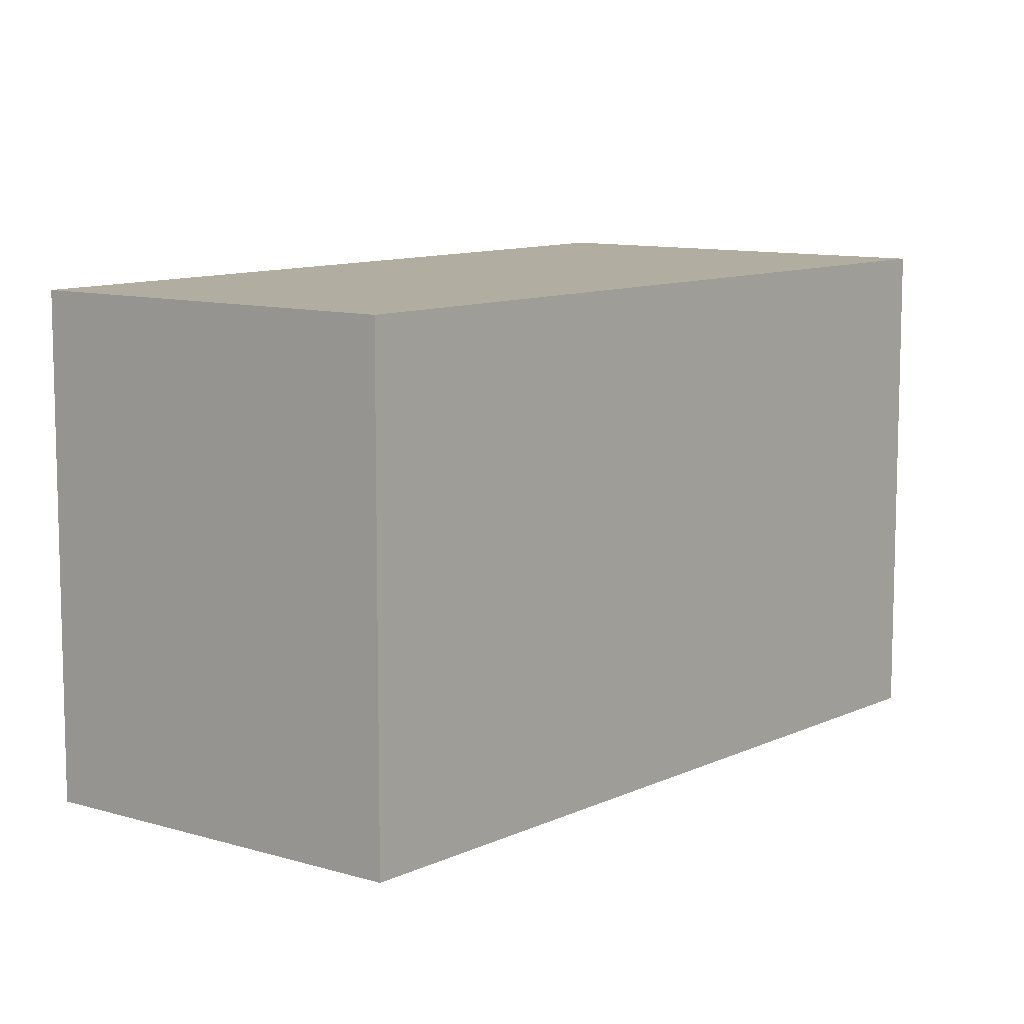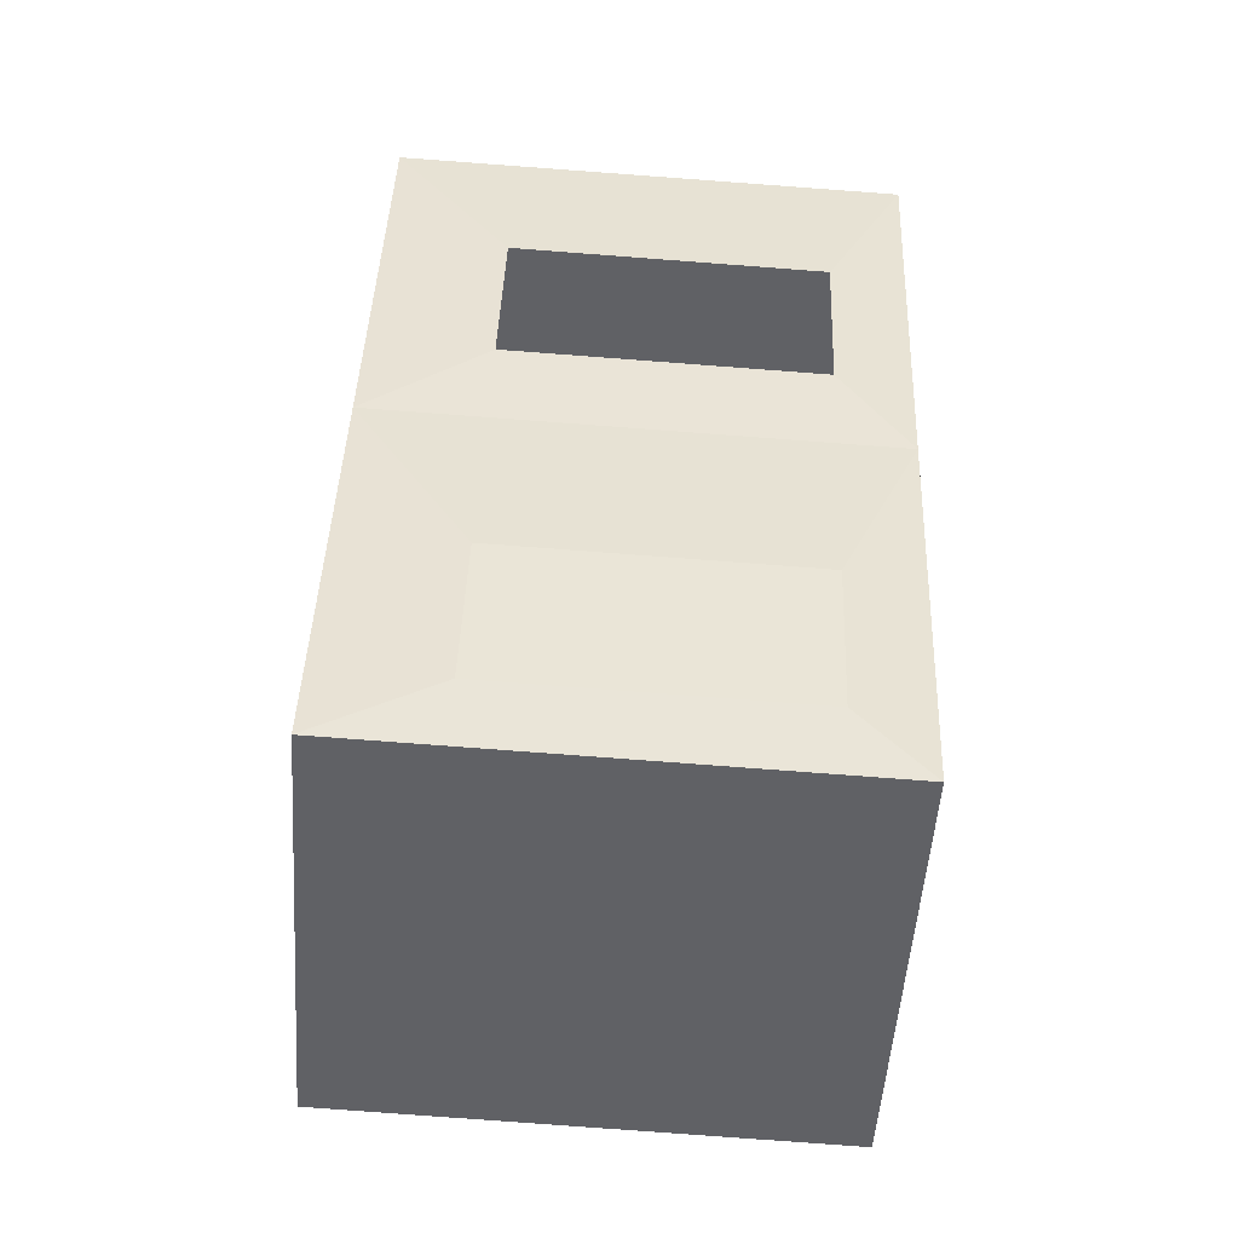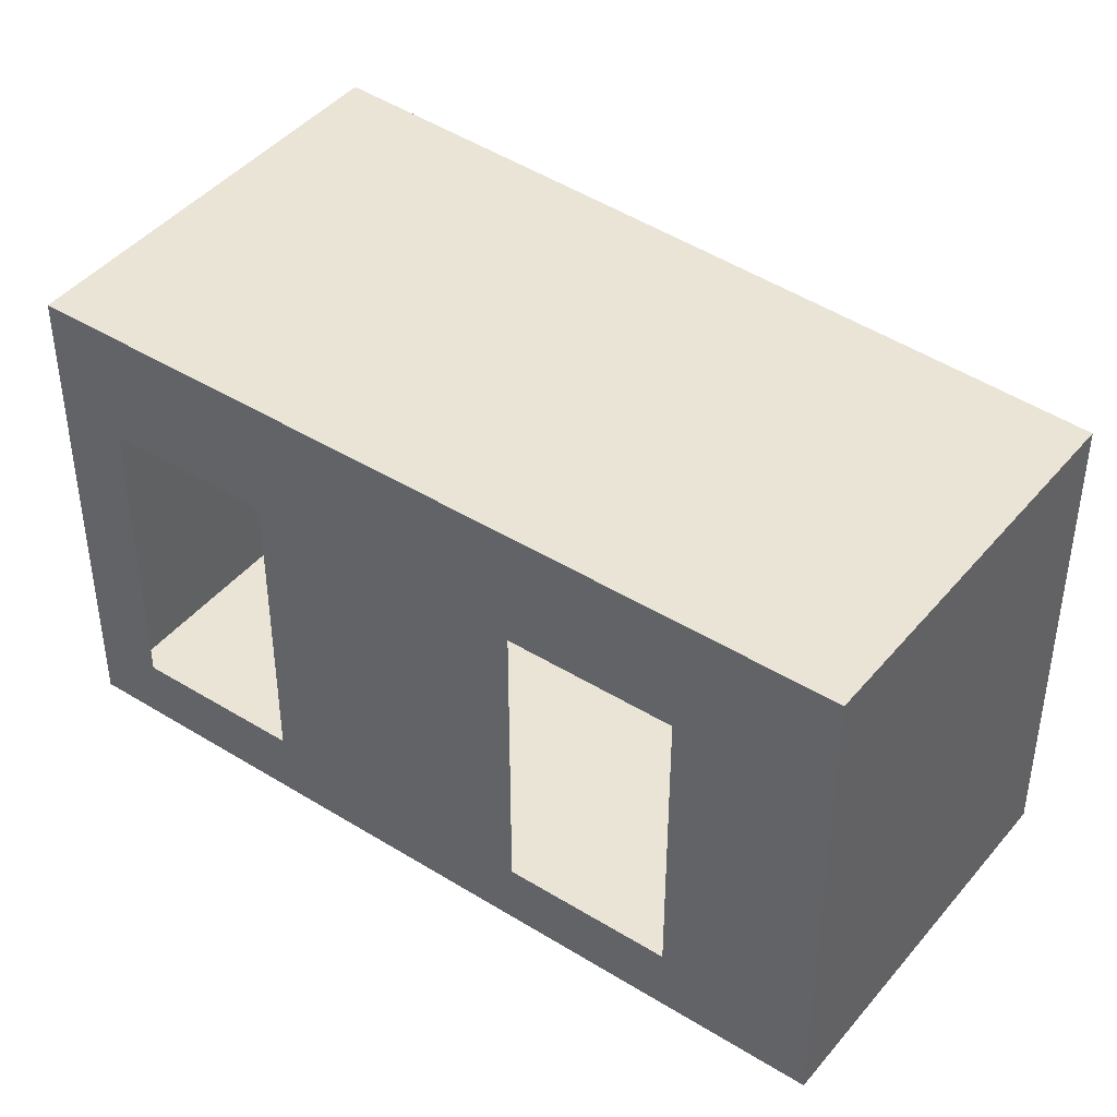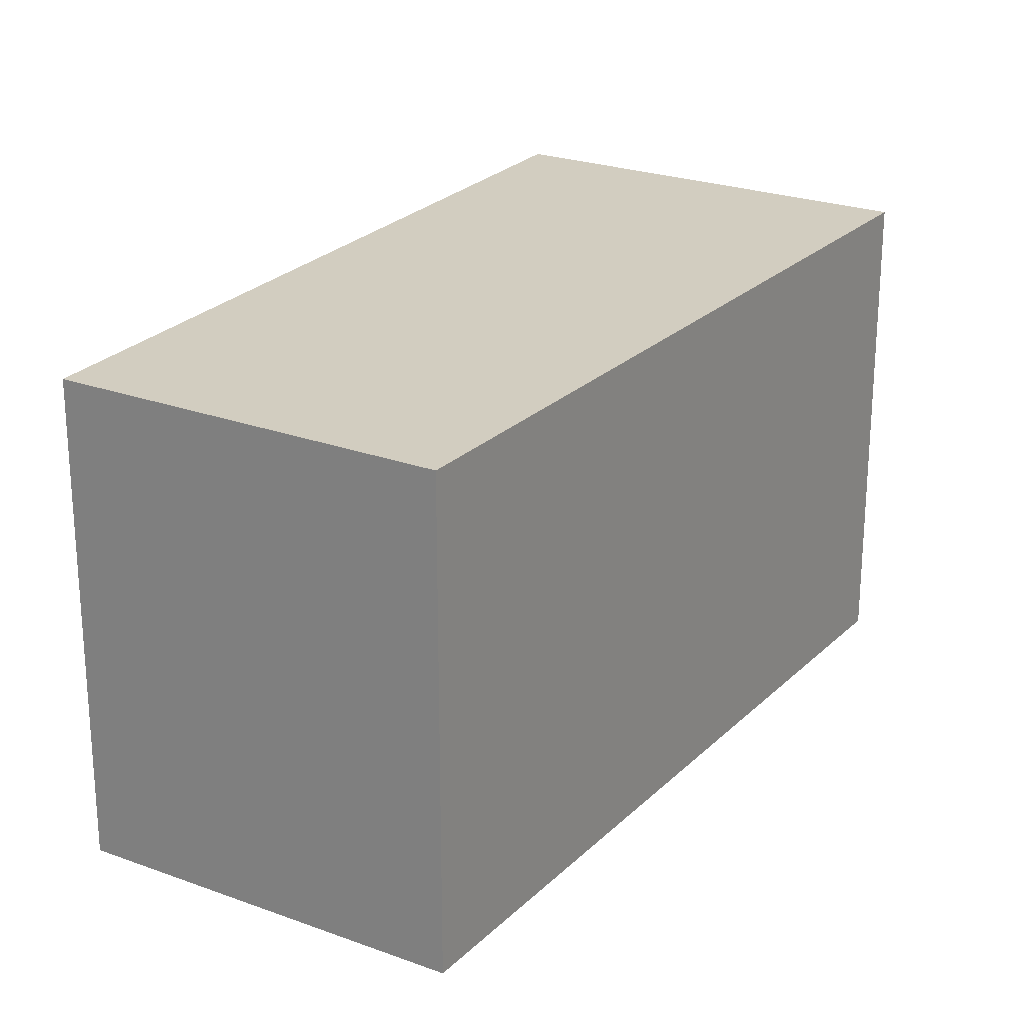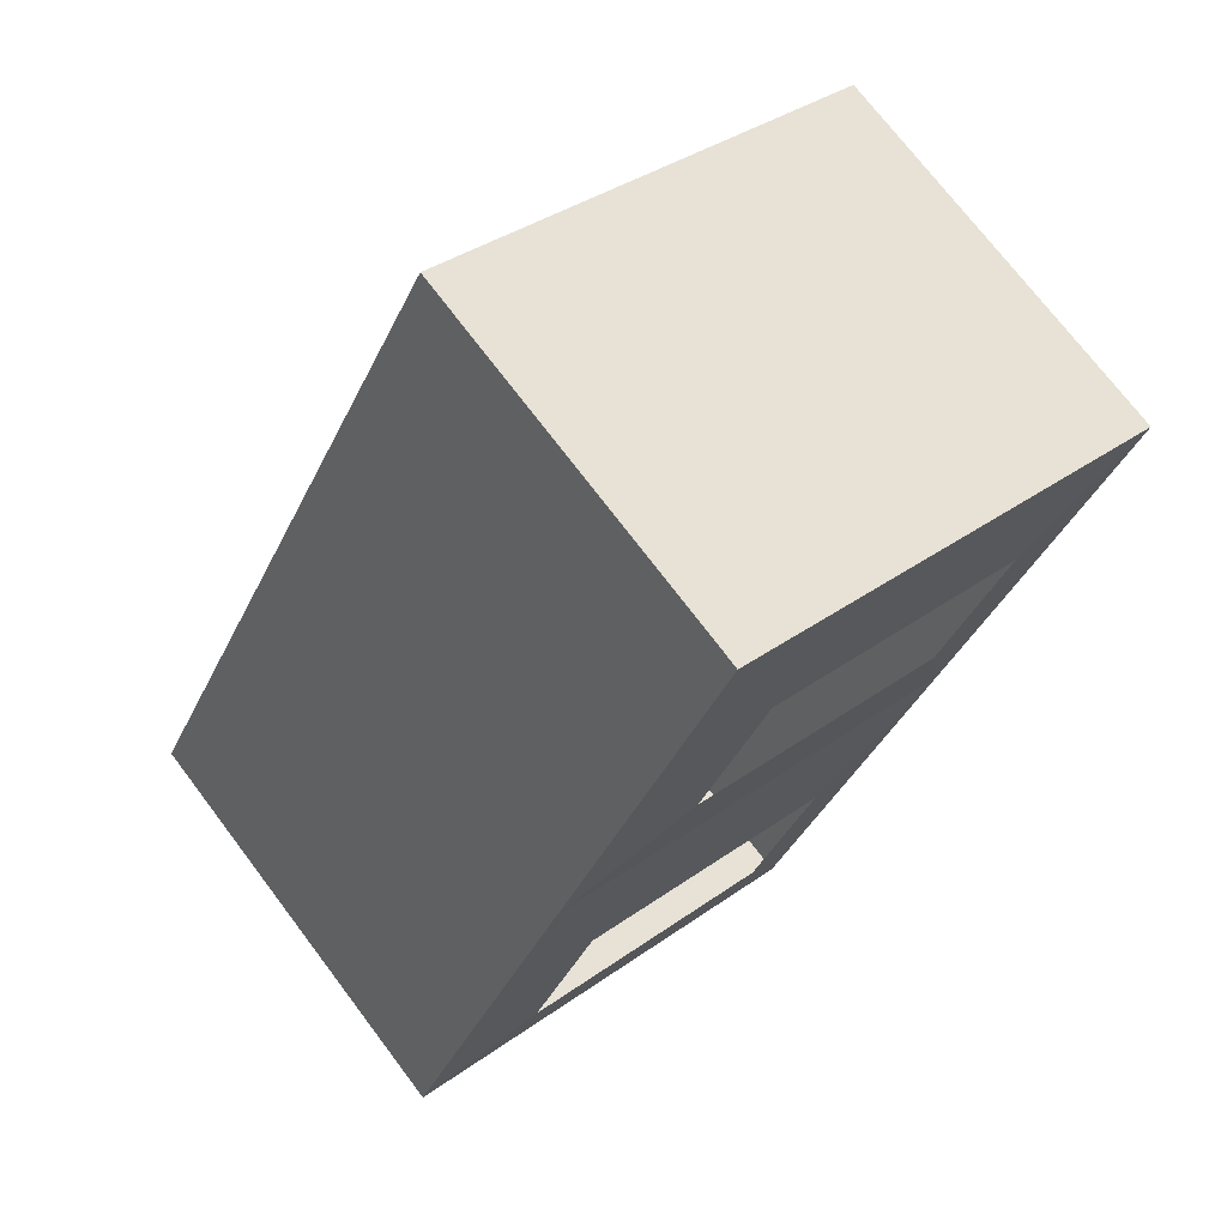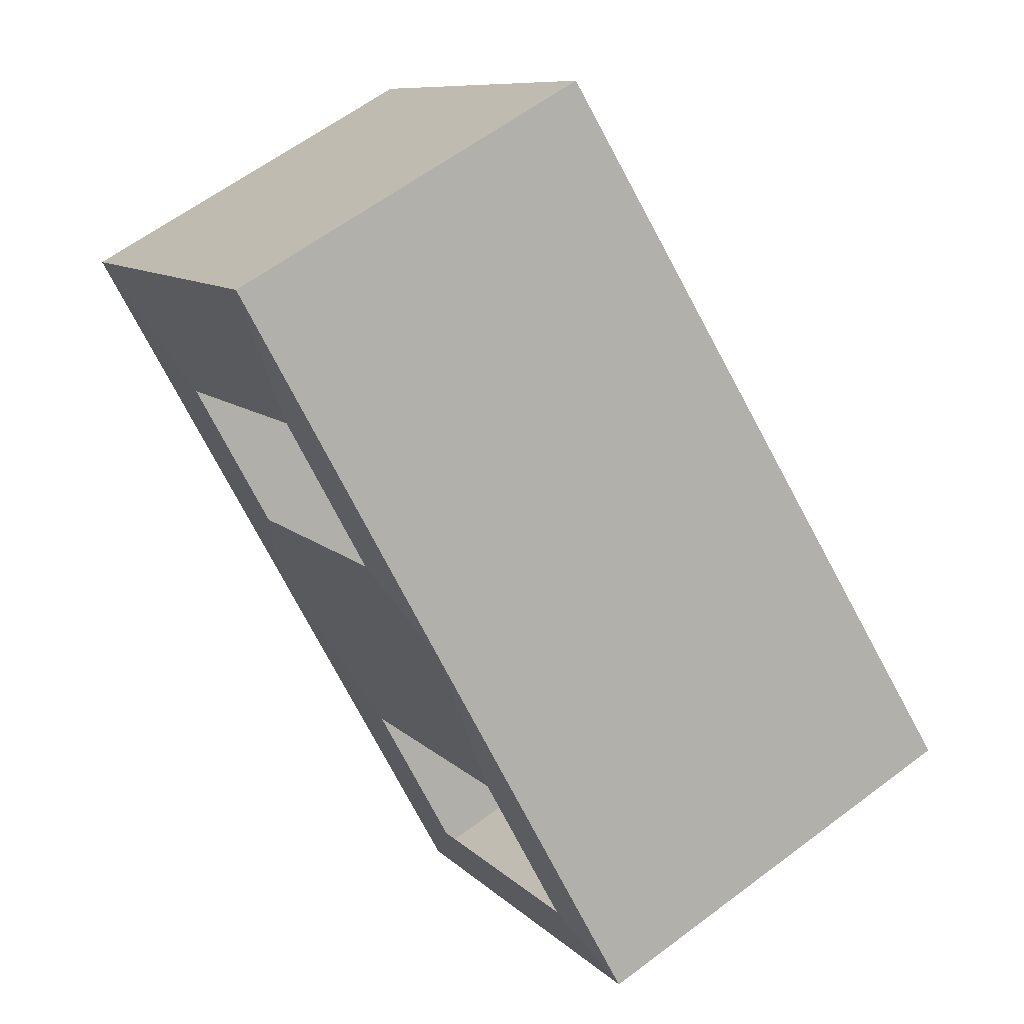
<metadata>
{"format":"obj","ext":"obj","renderer":"f3d","projection":"perspective","resolution":1024,"background":"white","views":[{"elev":10.0,"azim":8.8,"up":"+Y"},{"elev":-78.4,"azim":-94.3,"up":"+Z"},{"elev":43.6,"azim":-82.5,"up":"+Y"},{"elev":24.3,"azim":2.3,"up":"+Y"},{"elev":35.5,"azim":-133.6,"up":"+Z"},{"elev":9.5,"azim":-24.4,"up":"+Z"}]}
</metadata>
<code>
o Bistro_Research_Exterior_Paris_Building_01_paris_buildi_c13a3cb
v 4.552 12.35 -17.13
v 8.445 12.35 -14.98
v 4.552 17.39 -17.13
v 8.445 17.39 -14.98
v 3.99 12.35 -7.6
v 3.99 17.39 -7.6
v 0.4357 17.39 -9.573
v 0.4285 12.35 -9.574
v 2.494 17.39 -13.35
v 1.979 16.2 -12.48
v 1.157 16.2 -10.97
v 1.157 13.08 -10.97
v 2.49 12.35 -13.35
v 1.979 13.08 -12.48
v 4.162 16.2 -16.49
v 3.34 16.2 -14.98
v 3.34 13.08 -14.98
v 4.162 13.08 -16.49
f 1 2 3
f 2 4 3
f 2 5 4
f 5 6 4
f 6 5 7
f 5 8 7
f 9 7 10
f 7 11 10
f 7 8 11
f 8 12 11
f 8 13 12
f 13 14 12
f 13 9 14
f 9 10 14
f 3 9 15
f 9 16 15
f 9 13 16
f 13 17 16
f 13 1 17
f 1 18 17
f 1 3 18
f 3 15 18
f 8 5 13
f 5 2 13
f 2 1 13
f 6 7 9
f 4 6 9
f 4 9 3

</code>
